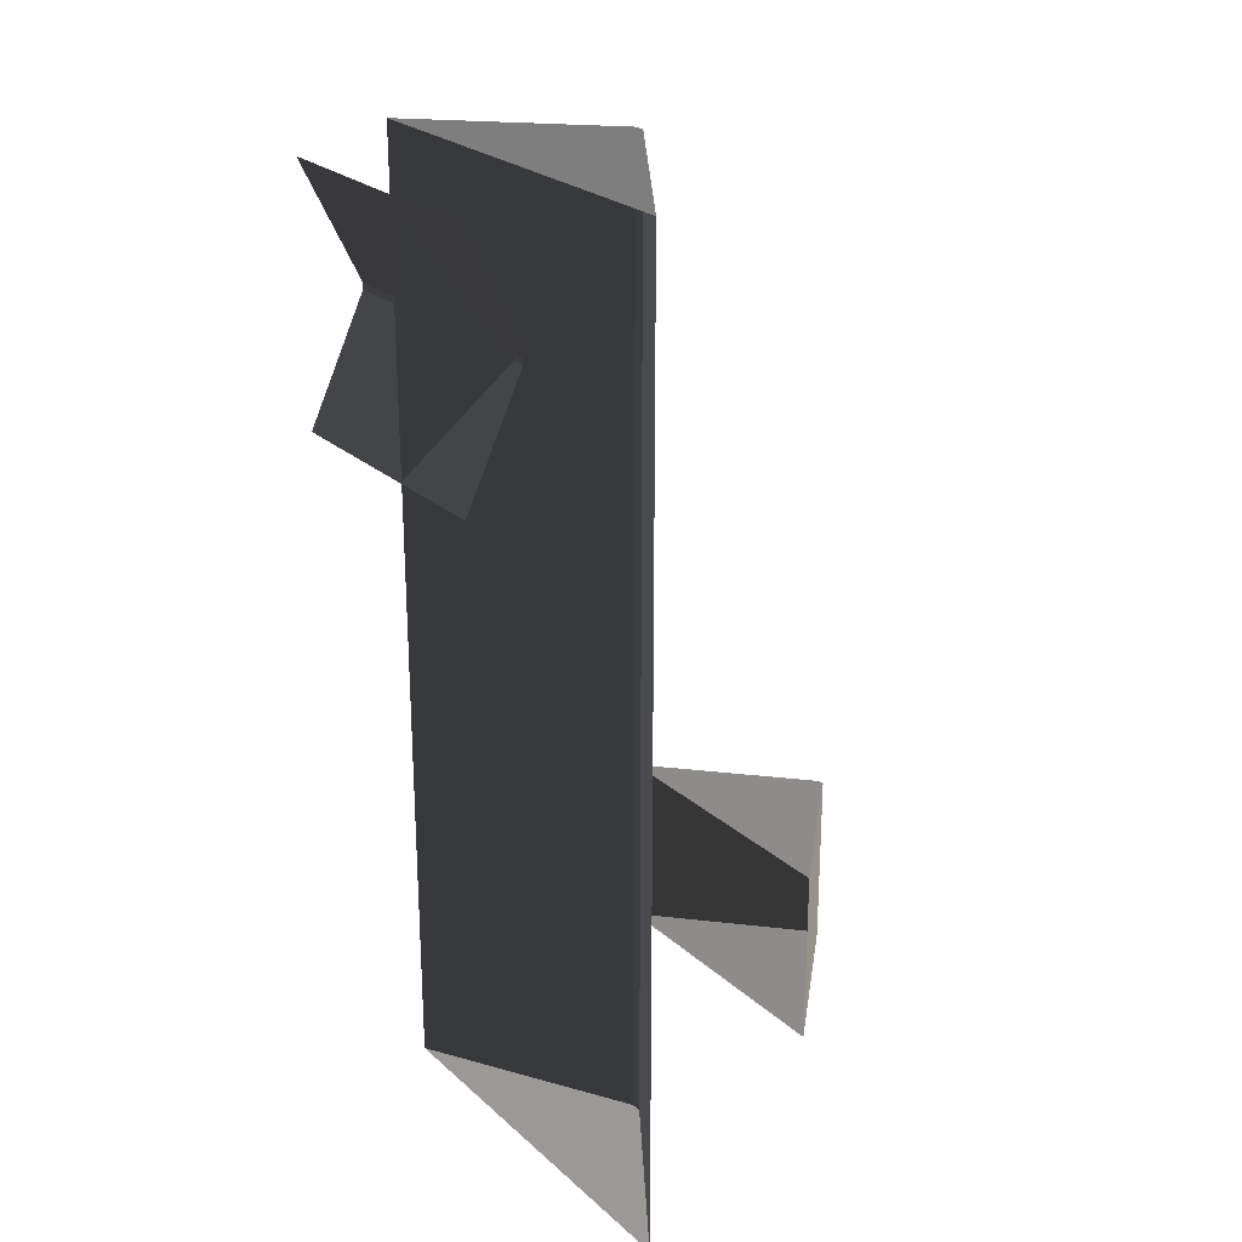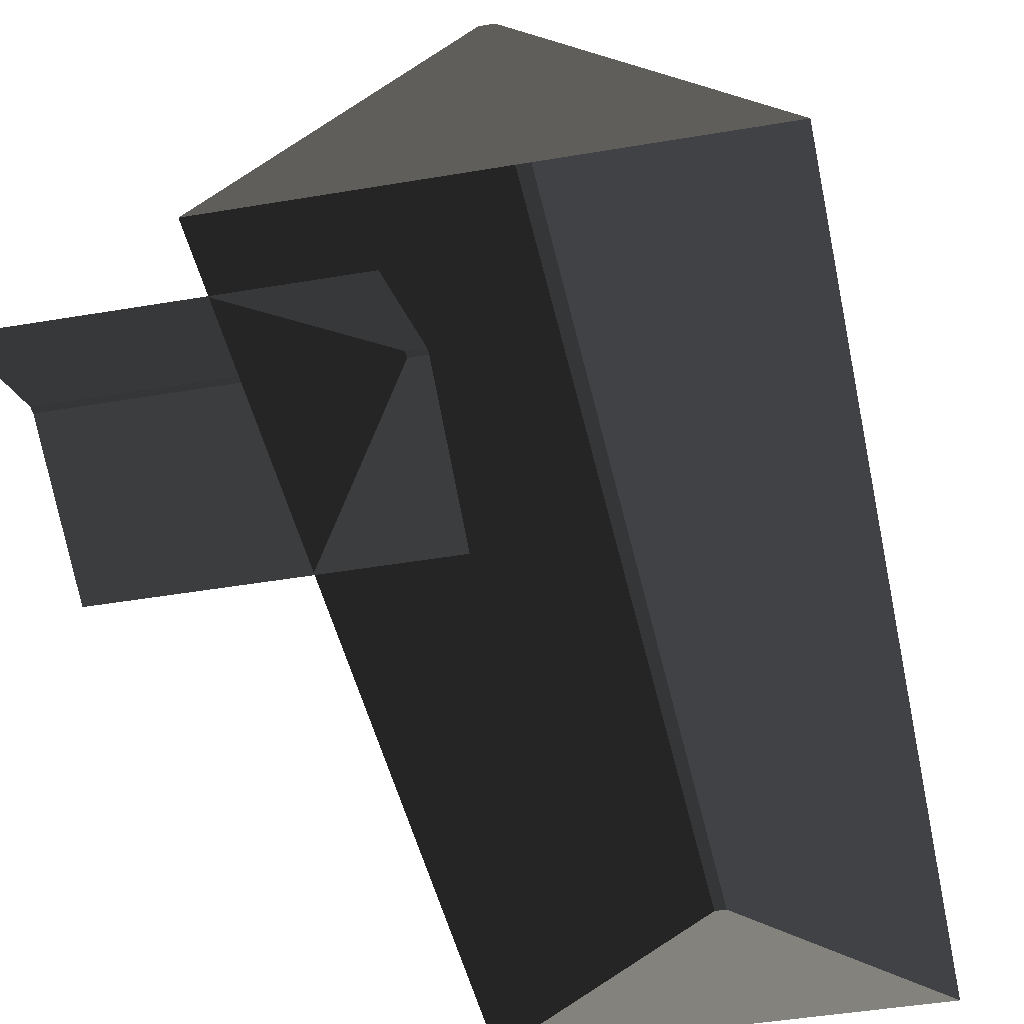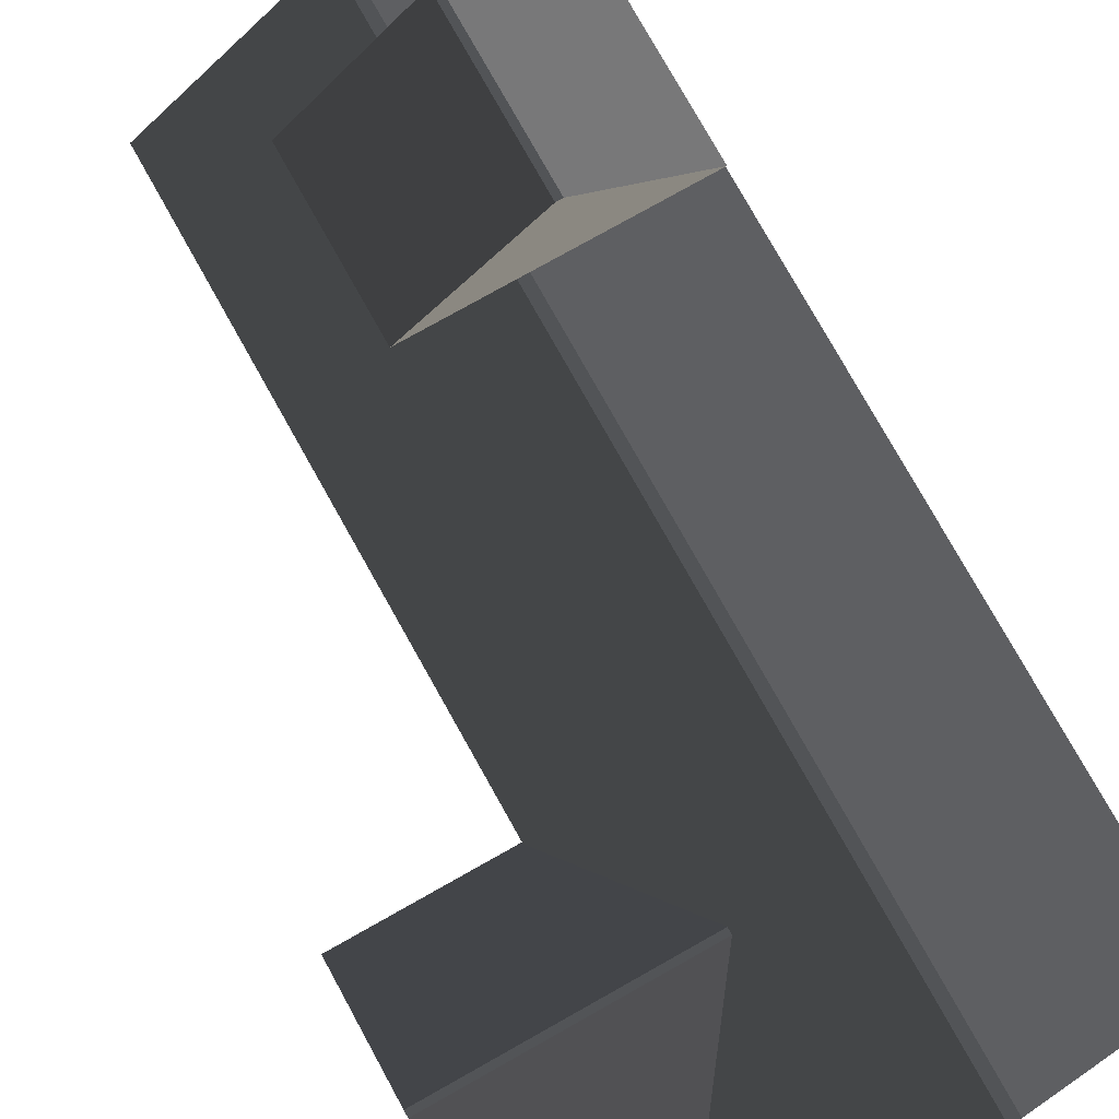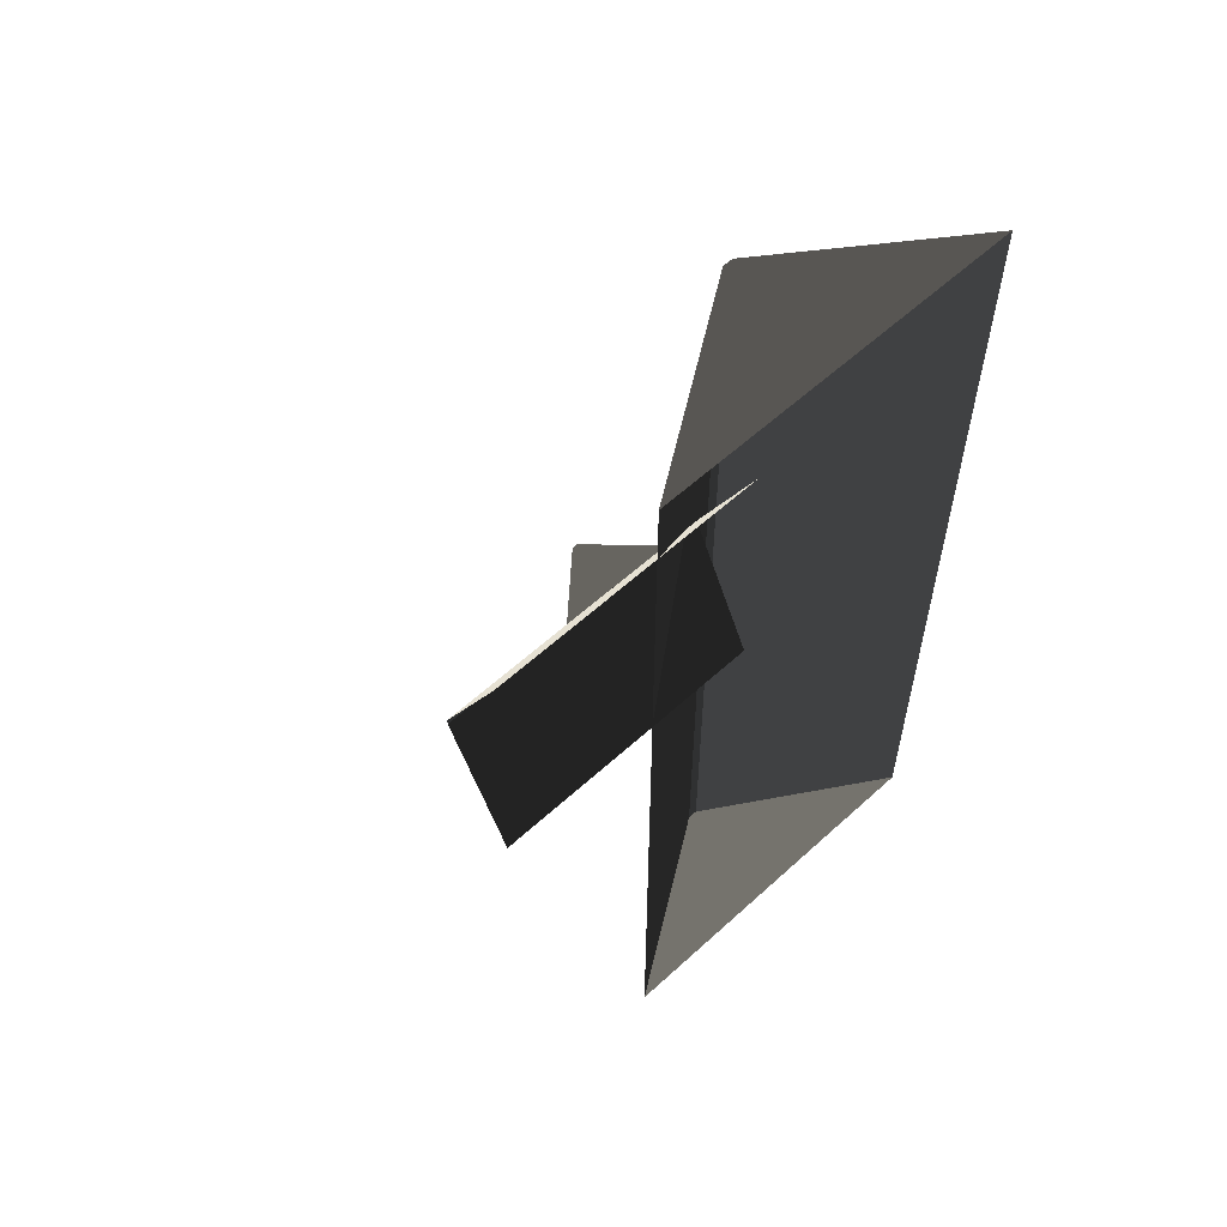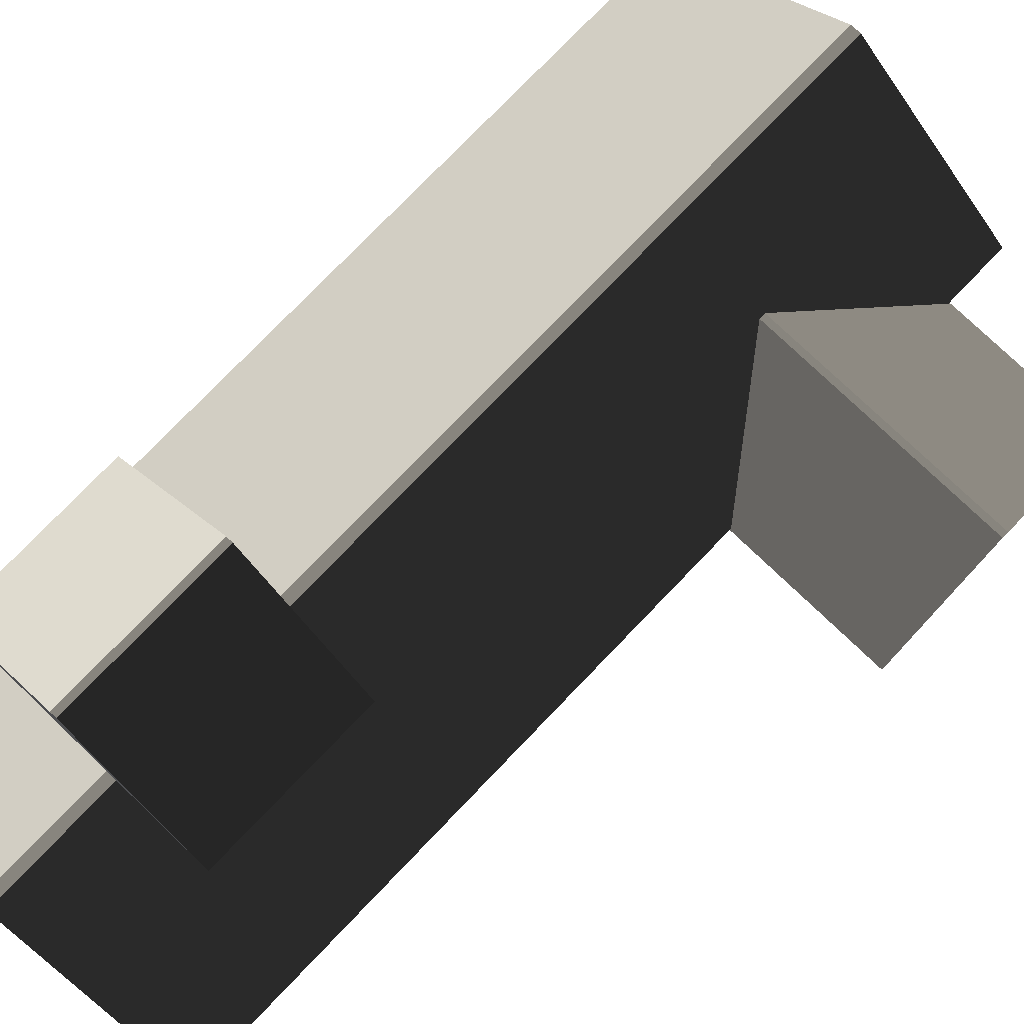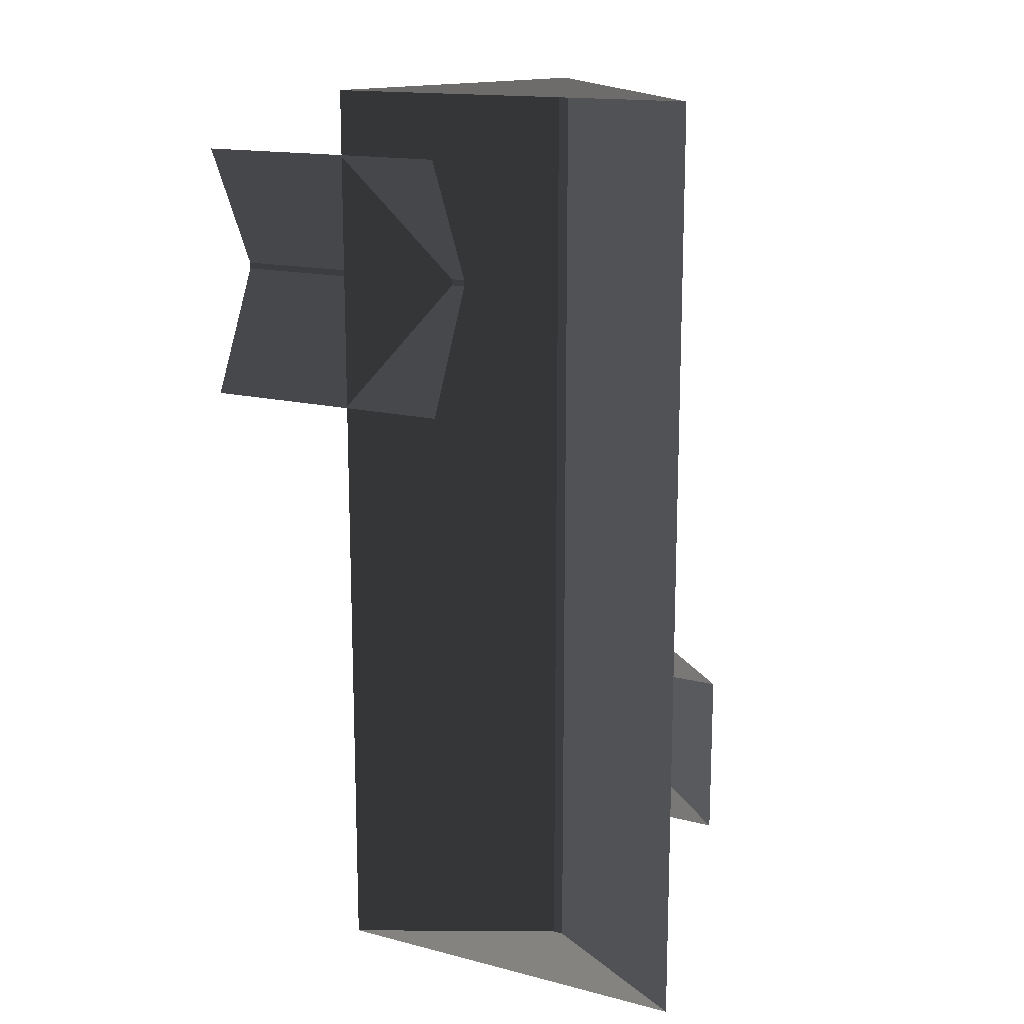
<metadata>
{"format":"obj","ext":"obj","renderer":"f3d","projection":"perspective","resolution":1024,"background":"white","views":[{"elev":24.7,"azim":-125.5,"up":"+Y"},{"elev":-42.9,"azim":-168.4,"up":"+Z"},{"elev":78.3,"azim":150.7,"up":"+Z"},{"elev":59.0,"azim":136.8,"up":"+Y"},{"elev":76.5,"azim":43.8,"up":"+Z"},{"elev":15.2,"azim":-151.3,"up":"+Y"}]}
</metadata>
<code>
v -0.8321 -7.51 0.8882
v -3.814 -7.688 2.865
v -3.814 7.674 2.865
v -0.8321 7.496 0.8882
v -3.814 -7.688 2.865
v -3.983 -7.688 2.865
v -3.983 7.674 2.865
v -3.814 7.674 2.865
v -6.965 7.496 0.8882
v -3.983 7.674 2.865
v -3.983 -7.688 2.865
v -6.965 -7.51 0.8882
v -6.965 -7.51 0.8882
v -3.983 -7.688 2.865
v -3.814 -7.688 2.865
v -0.8321 -7.51 0.8882
v -0.8321 7.496 0.8882
v -3.814 7.674 2.865
v -3.983 7.674 2.865
v -6.965 7.496 0.8882
v 1.809 6.454 0.8764
v 1.809 4.387 1.88
v -2.567 4.387 1.88
v -2.567 6.454 0.8764
v 1.809 4.387 1.88
v 1.809 4.284 1.88
v -2.567 4.284 1.88
v -2.567 4.387 1.88
v -2.567 2.217 0.8764
v -2.567 4.284 1.88
v 1.809 4.284 1.88
v 1.809 2.217 0.8764
v -6.289 -2.847 4.178
v -4.223 -2.847 6.156
v -4.223 -5.56 6.156
v -6.289 -5.56 4.178
v -4.223 -2.847 6.156
v -4.12 -2.847 6.156
v -4.12 -5.56 6.156
v -4.223 -5.56 6.156
v -2.053 -5.56 4.178
v -4.12 -5.56 6.156
v -4.12 -2.847 6.156
v -2.053 -2.847 4.178
v -4.223 -2.847 6.156
v -6.289 -2.847 4.178
v -2.053 -2.847 4.178
v -4.12 -2.847 6.156
v -6.289 -5.56 4.178
v -4.223 -5.56 6.156
v -4.12 -5.56 6.156
v -2.053 -5.56 4.178
g Building_small_t1.059_35943_442
f 1 3 2
f 1 4 3
f 5 7 6
f 5 8 7
f 9 11 10
f 9 12 11
f 13 15 14
f 13 16 15
f 17 19 18
f 17 20 19
f 21 23 22
f 21 24 23
f 25 27 26
f 25 28 27
f 29 31 30
f 29 32 31
f 33 35 34
f 33 36 35
f 37 39 38
f 37 40 39
f 41 43 42
f 41 44 43
f 45 47 46
f 45 48 47
f 49 51 50
f 49 52 51

</code>
